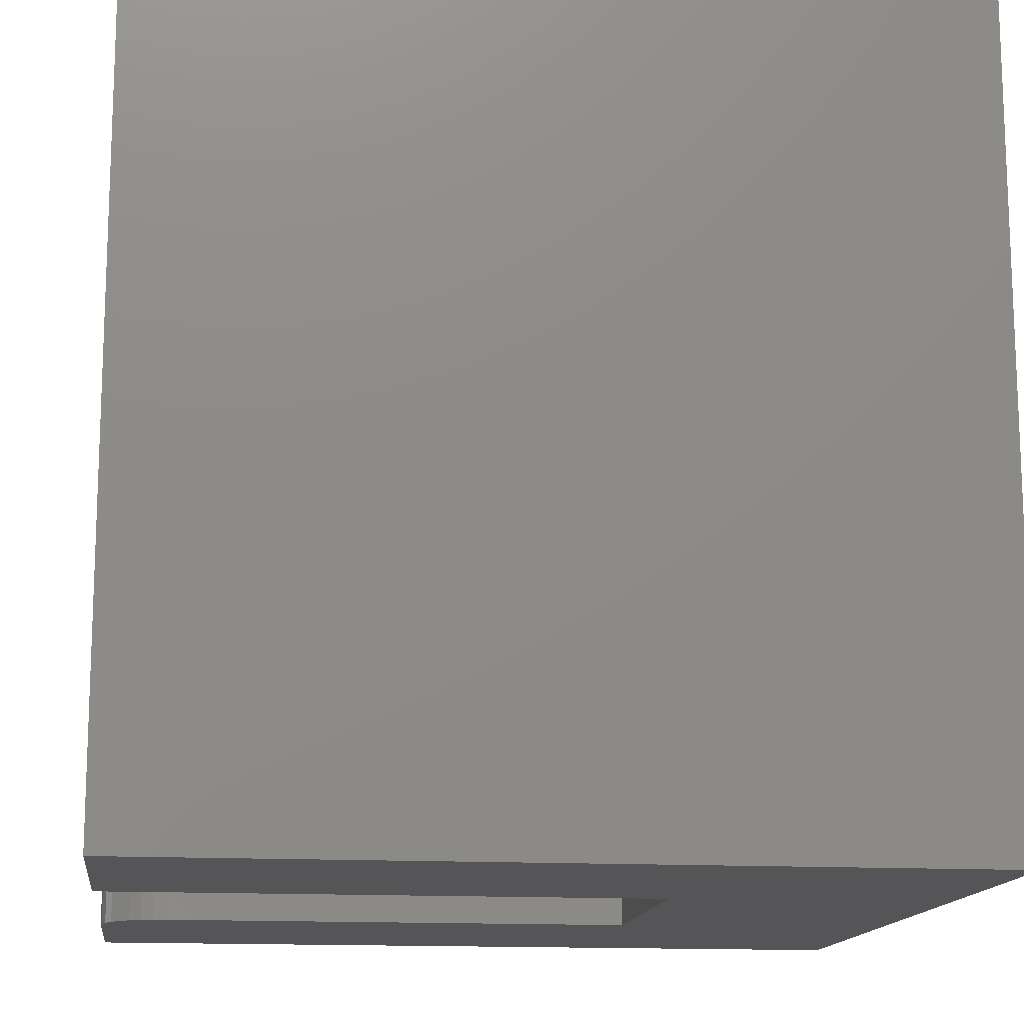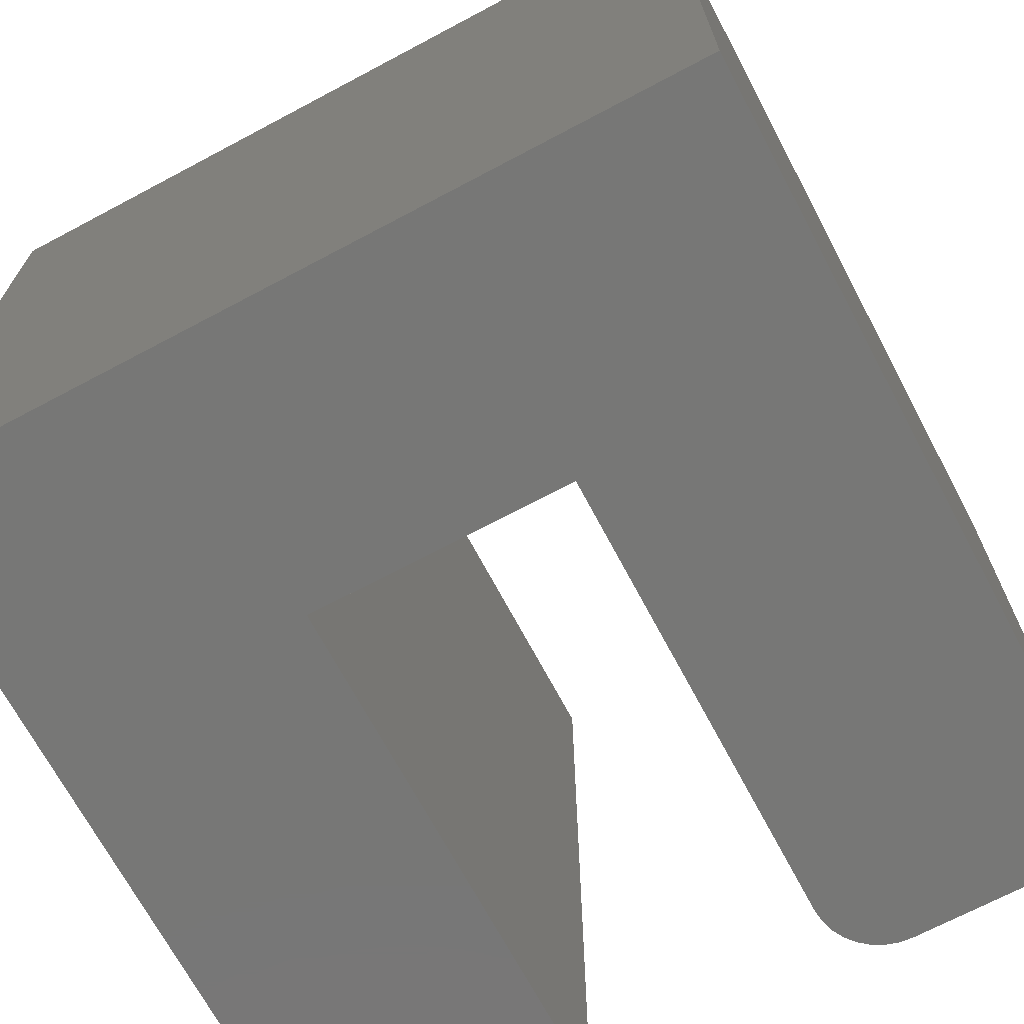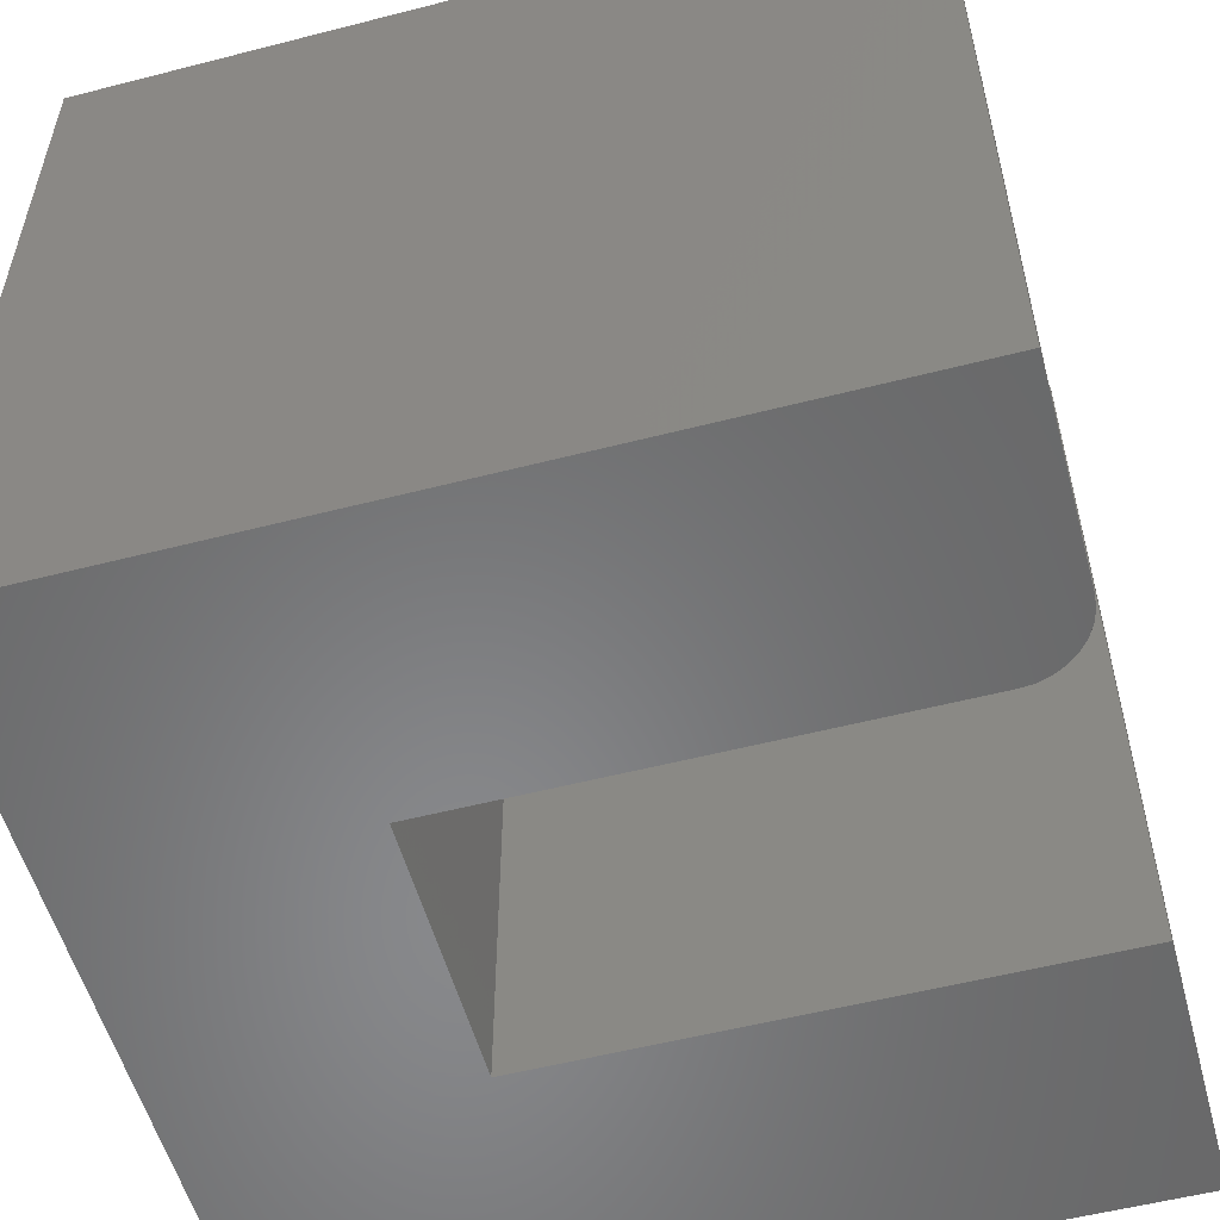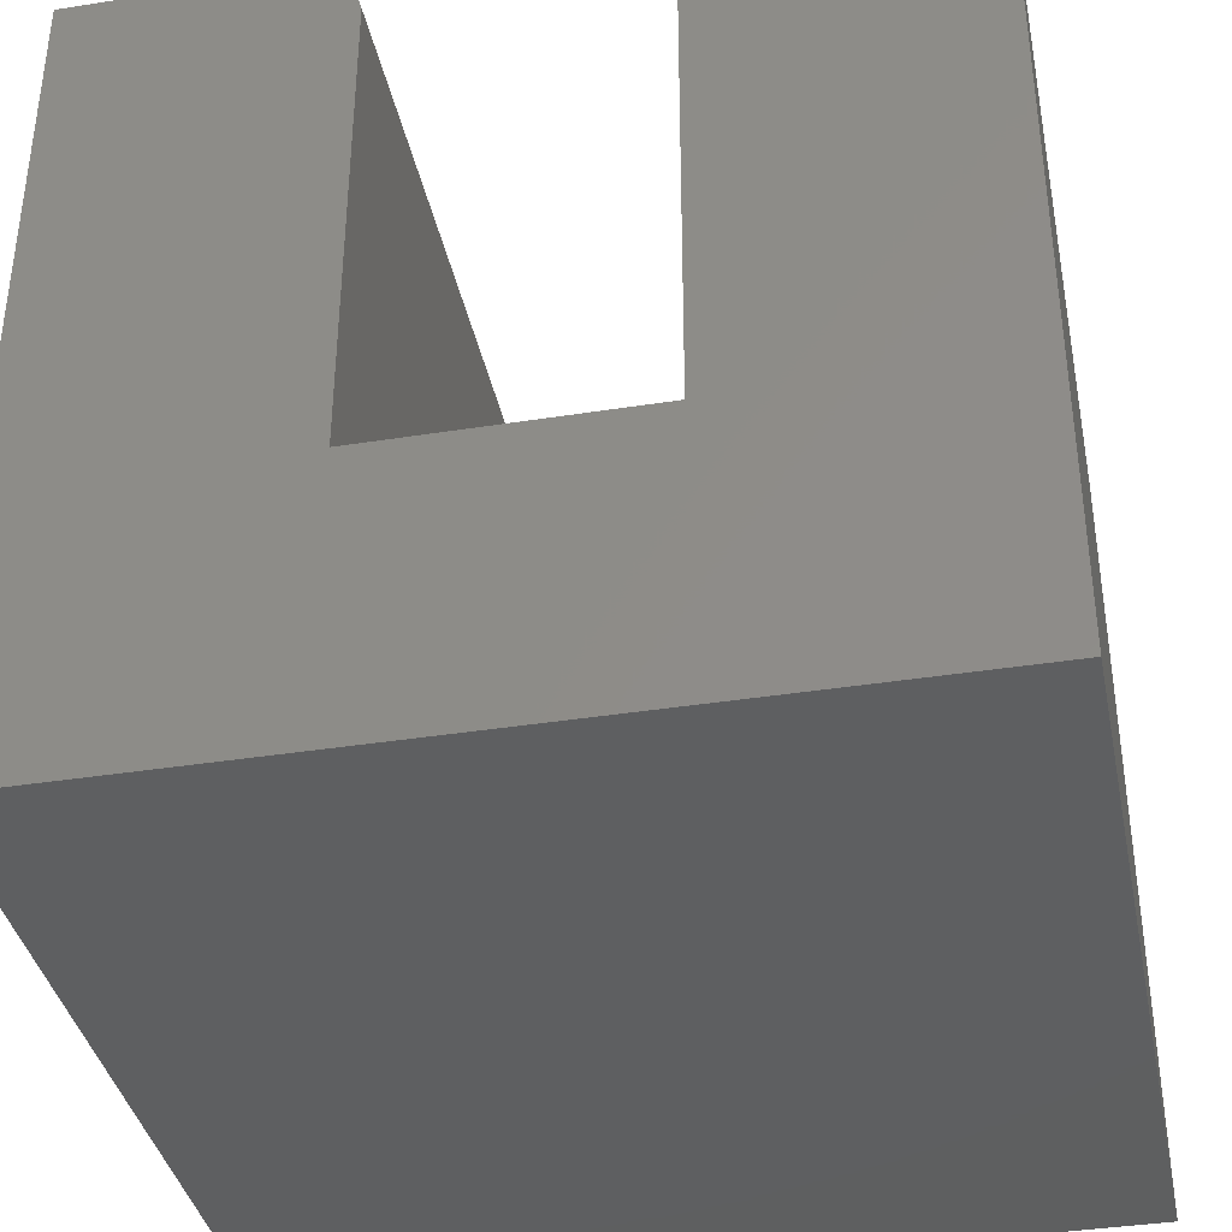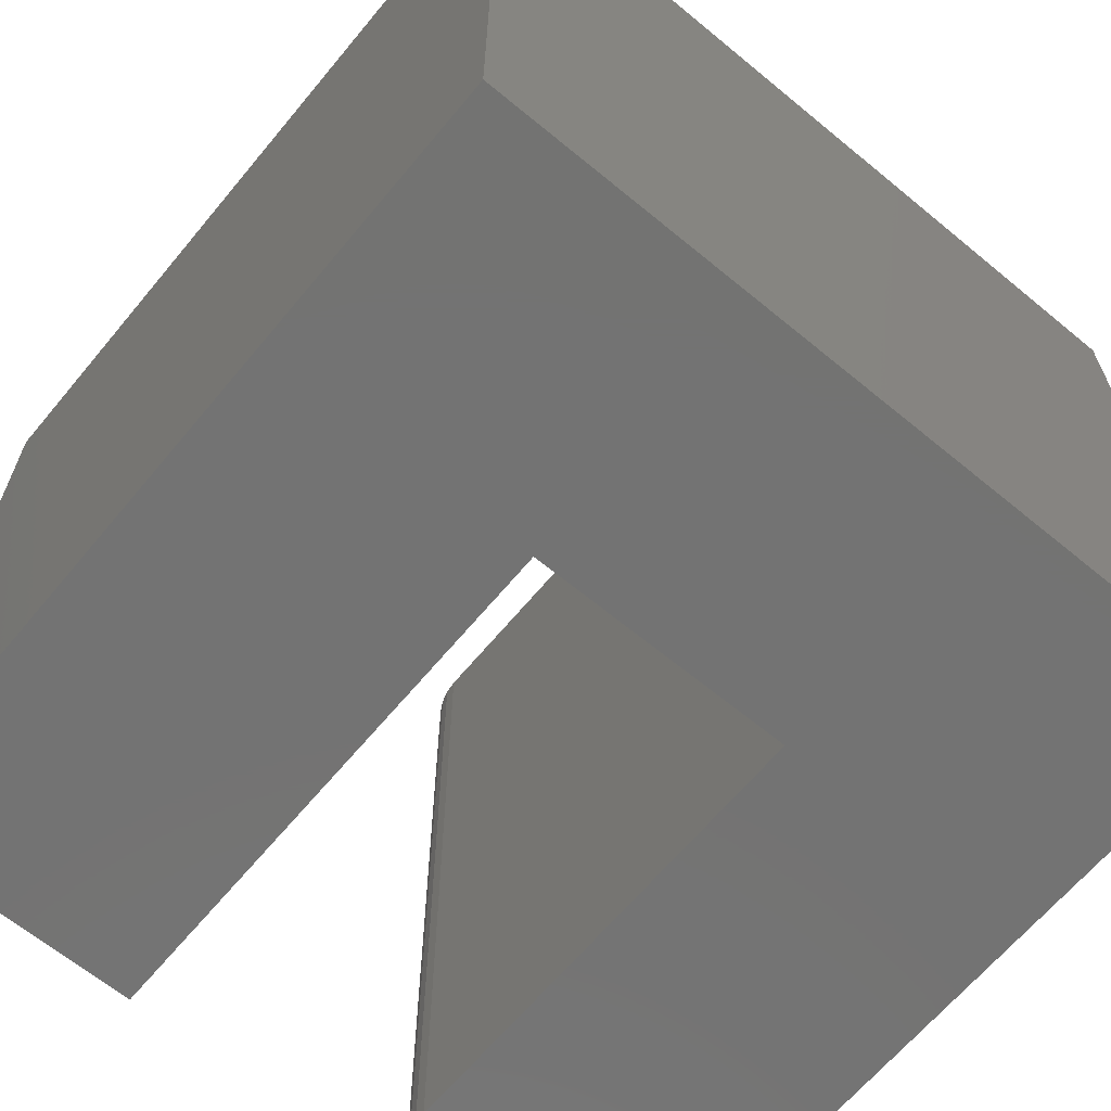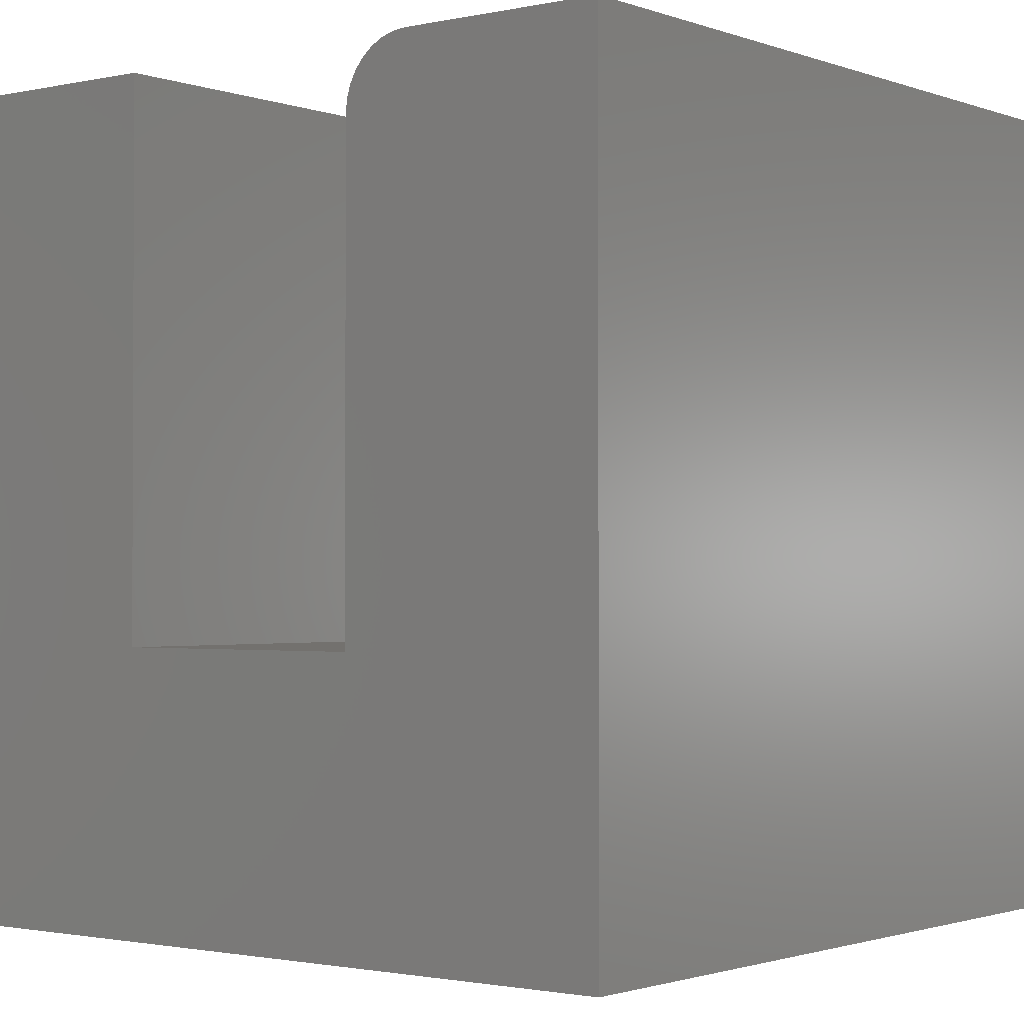
<metadata>
{"format":"stl","ext":"stl","renderer":"f3d","projection":"perspective","resolution":1024,"background":"white","views":[{"elev":-14.2,"azim":82.8,"up":"+Y"},{"elev":-69.6,"azim":-152.0,"up":"+Y"},{"elev":-54.9,"azim":-74.8,"up":"+Y"},{"elev":-37.9,"azim":11.4,"up":"+Z"},{"elev":-65.2,"azim":140.3,"up":"+Y"},{"elev":-1.5,"azim":-142.0,"up":"+Z"}]}
</metadata>
<code>
# stl→obj: 32 verts, 60 faces
v -0.75 -0.75 0.75
v -0.75 -0.75 0
v -0.4974 -0.75 0.2526
v -0.4974 -0.75 0.6875
v -0.4986 -0.75 0.6997
v -0.5021 -0.75 0.7114
v -0.5079 -0.75 0.7222
v -0.5157 -0.75 0.7317
v -0.5251 -0.75 0.7395
v -0.536 -0.75 0.7452
v -0.5477 -0.75 0.7488
v -0.5599 -0.75 0.75
v 1.569e-16 -0.75 0.75
v -0.2526 -0.75 0.75
v 1.11e-16 -0.75 -4.592e-17
v -0.2526 -0.75 0.2526
v -0.75 5.099e-33 0.75
v -0.5599 2.111e-17 0.75
v -0.5477 2.246e-17 0.7488
v -0.536 2.376e-17 0.7452
v -0.5251 2.496e-17 0.7395
v -0.5157 2.602e-17 0.7317
v -0.5079 2.688e-17 0.7222
v -0.5021 2.752e-17 0.7114
v -0.4986 2.791e-17 0.6997
v -0.4974 2.805e-17 0.6875
v -0.4974 2.805e-17 0.2526
v -0.75 0 0
v 4.592e-17 8.327e-17 0.75
v 0 8.327e-17 -4.592e-17
v -0.2526 5.522e-17 0.75
v -0.2526 5.522e-17 0.2526
f 1 2 3
f 1 3 4
f 1 4 5
f 1 5 6
f 1 6 7
f 1 7 8
f 1 8 9
f 1 9 10
f 1 10 11
f 1 11 12
f 13 14 15
f 15 14 16
f 15 16 2
f 2 16 3
f 17 18 19
f 17 19 20
f 17 20 21
f 17 21 22
f 17 22 23
f 17 23 24
f 17 24 25
f 17 25 26
f 17 26 27
f 17 27 28
f 29 30 31
f 31 30 32
f 30 28 32
f 32 28 27
f 18 17 12
f 12 17 1
f 27 26 3
f 3 26 4
f 18 12 19
f 19 12 11
f 19 11 20
f 20 11 10
f 20 10 21
f 21 10 9
f 21 9 22
f 22 9 8
f 22 8 23
f 23 8 7
f 23 7 24
f 24 7 6
f 24 6 25
f 25 6 5
f 25 5 26
f 26 5 4
f 17 28 1
f 1 28 2
f 32 27 16
f 16 27 3
f 31 32 14
f 14 32 16
f 29 31 13
f 13 31 14
f 30 29 15
f 15 29 13
f 28 30 2
f 2 30 15

</code>
